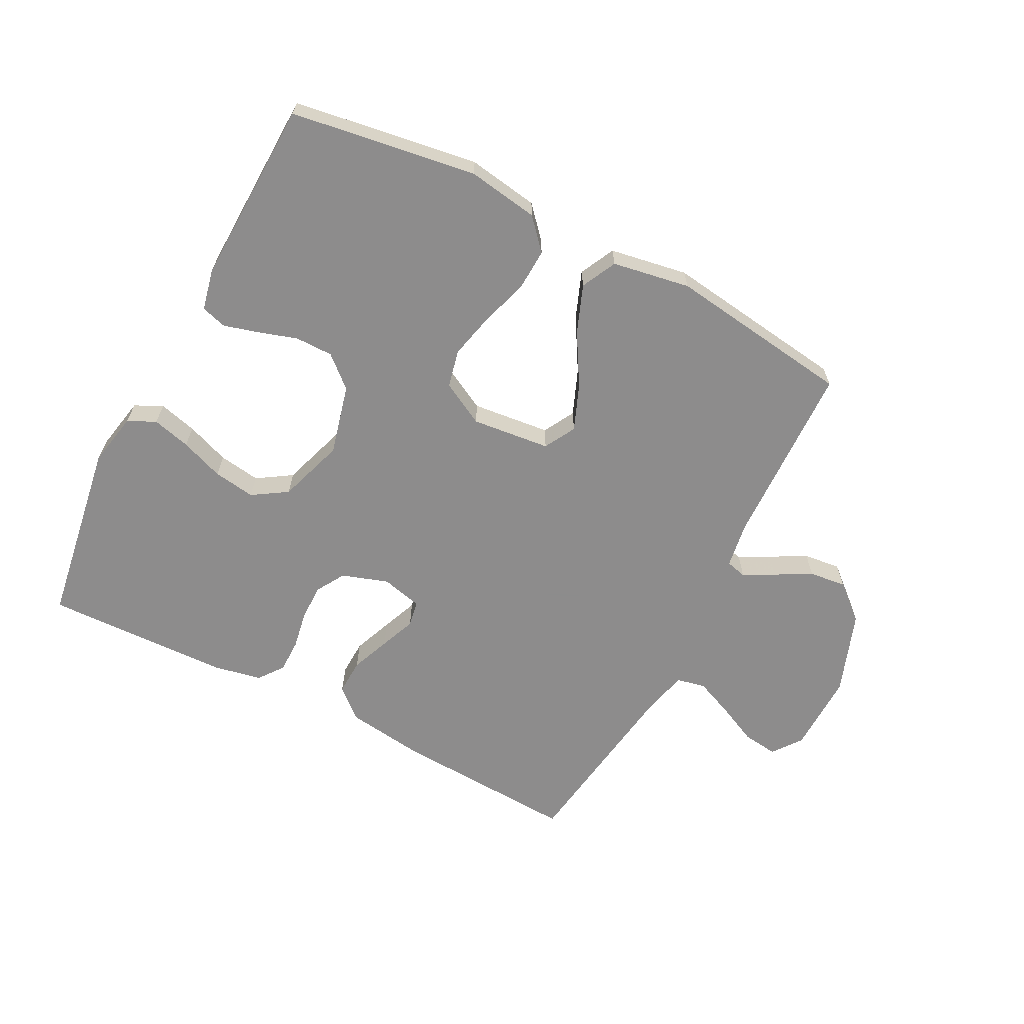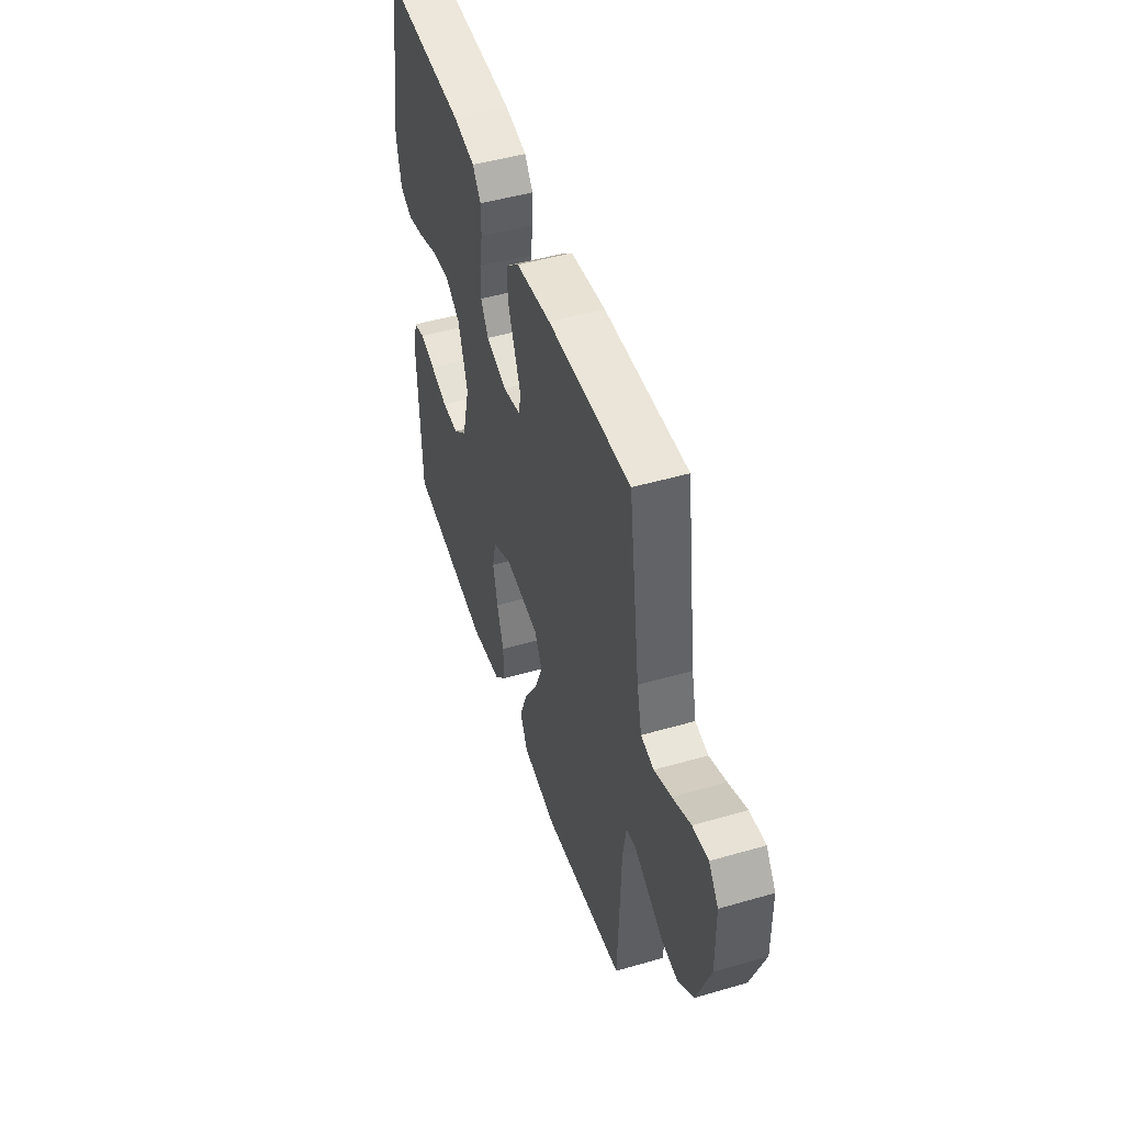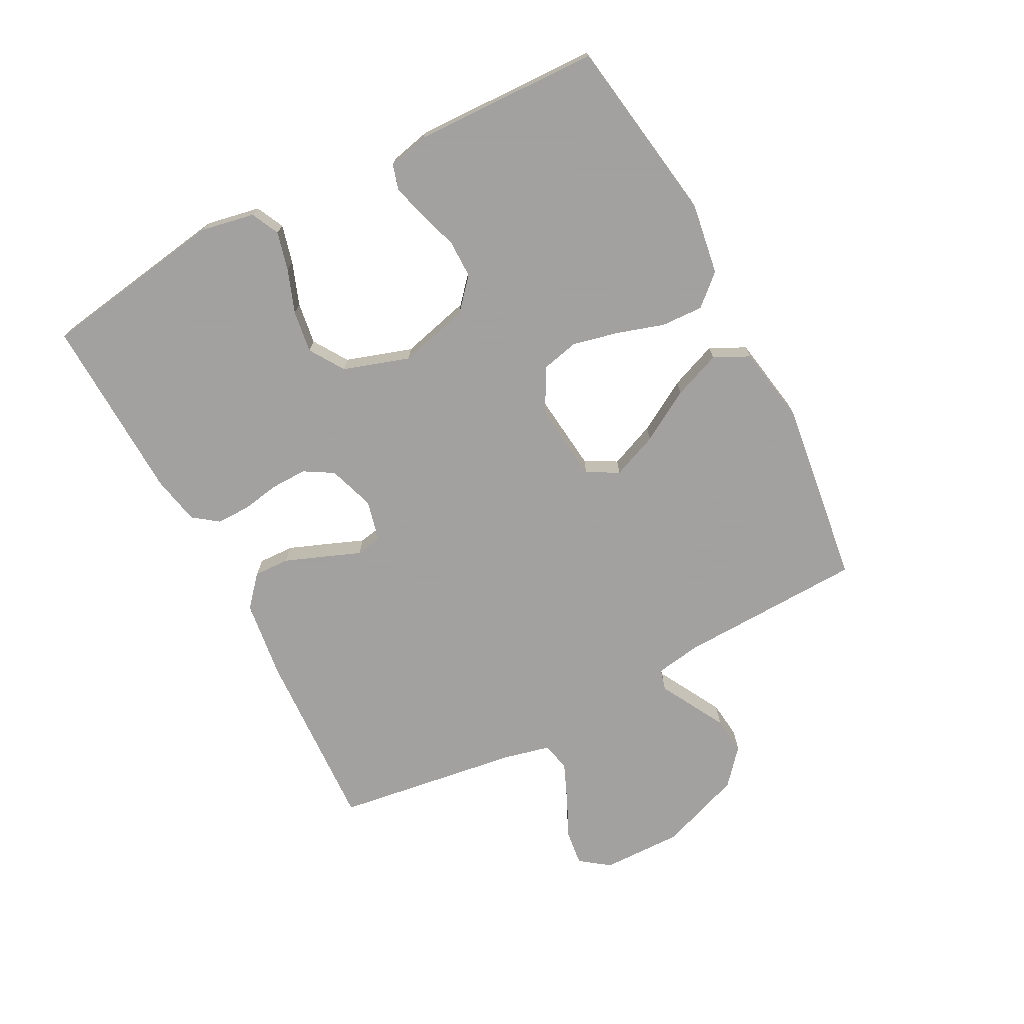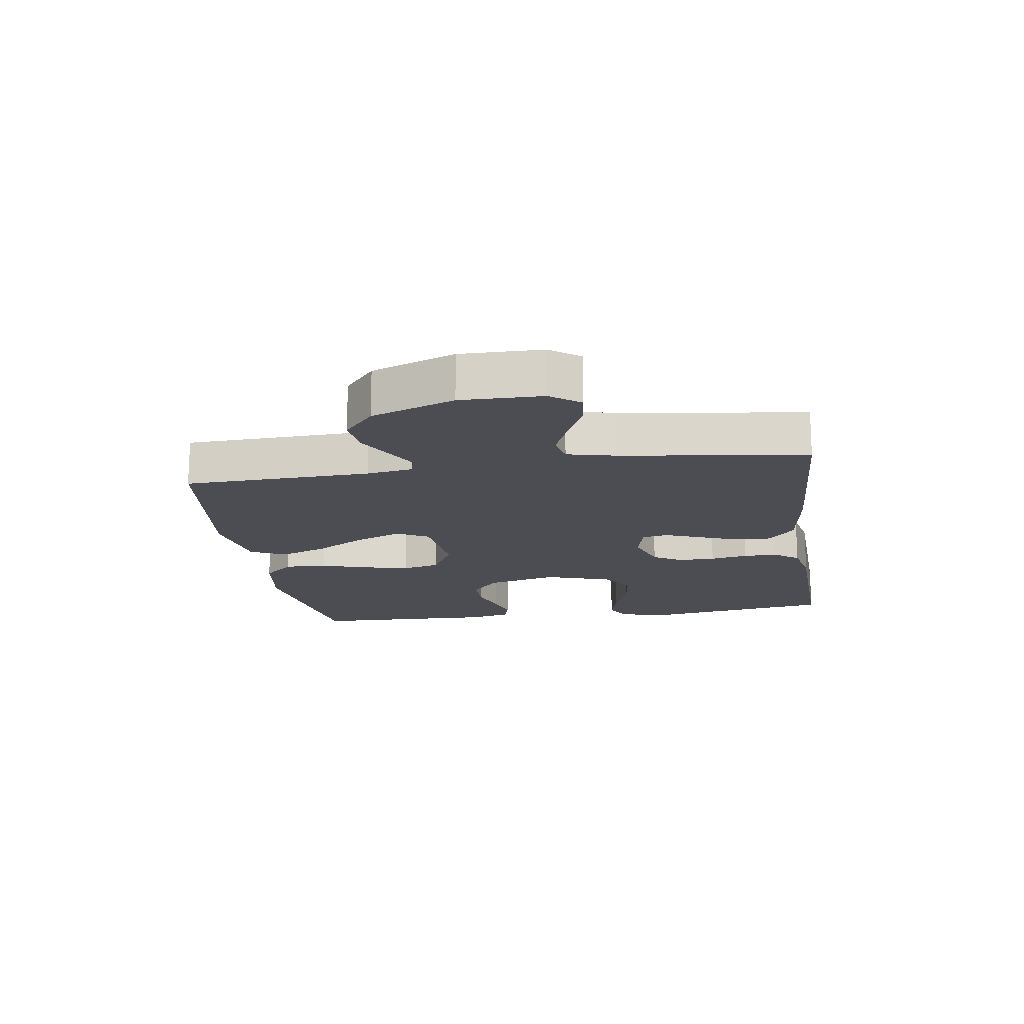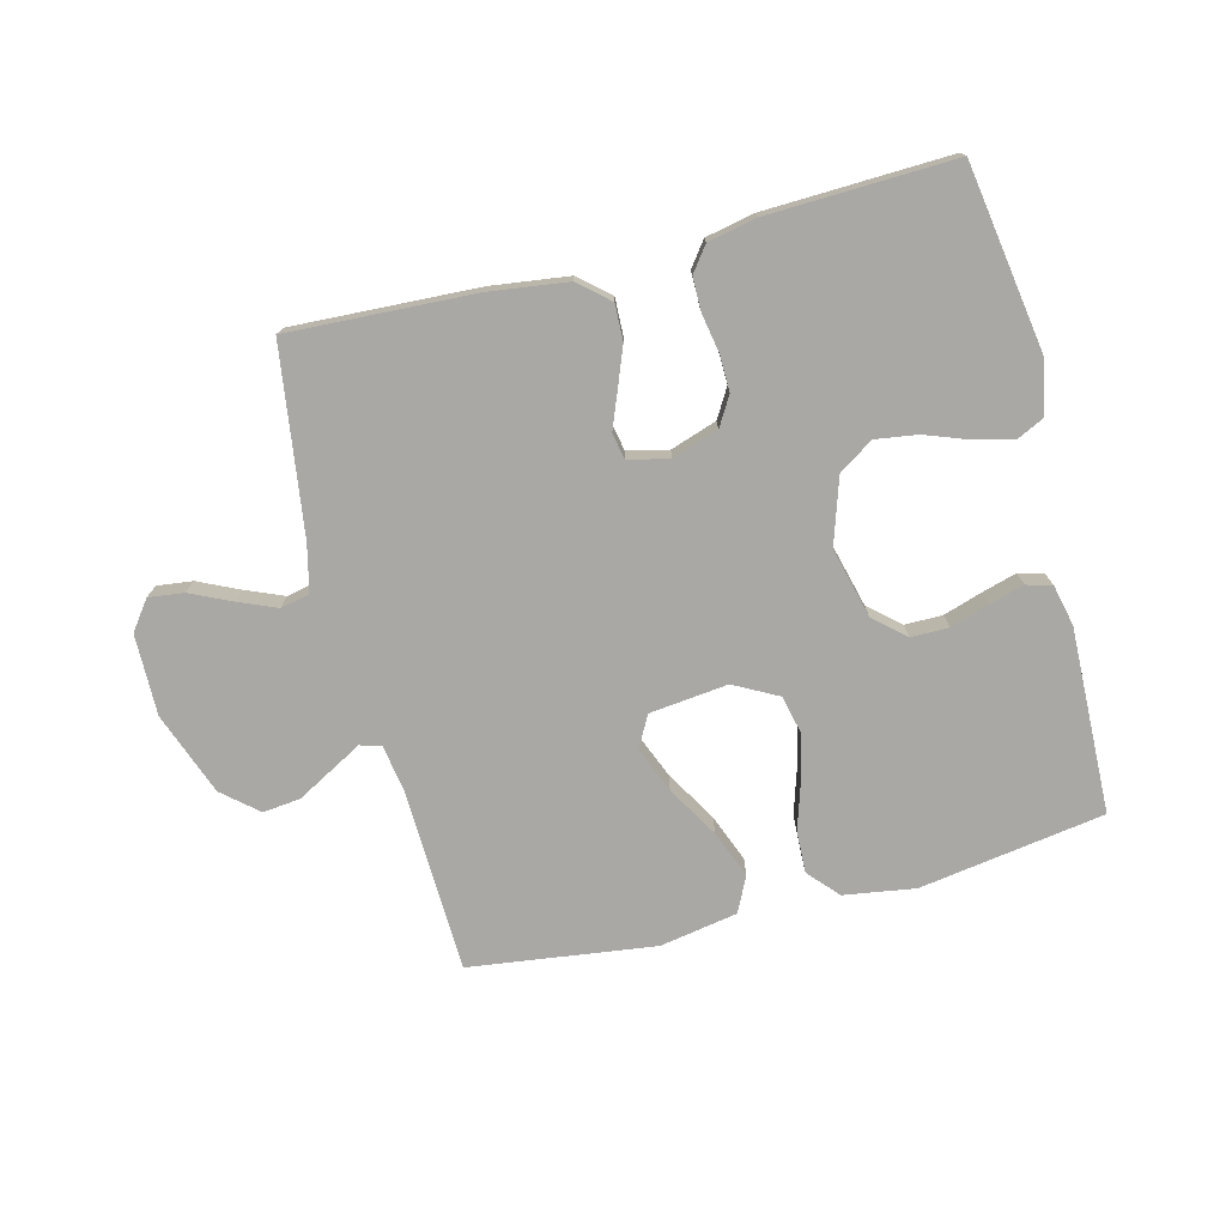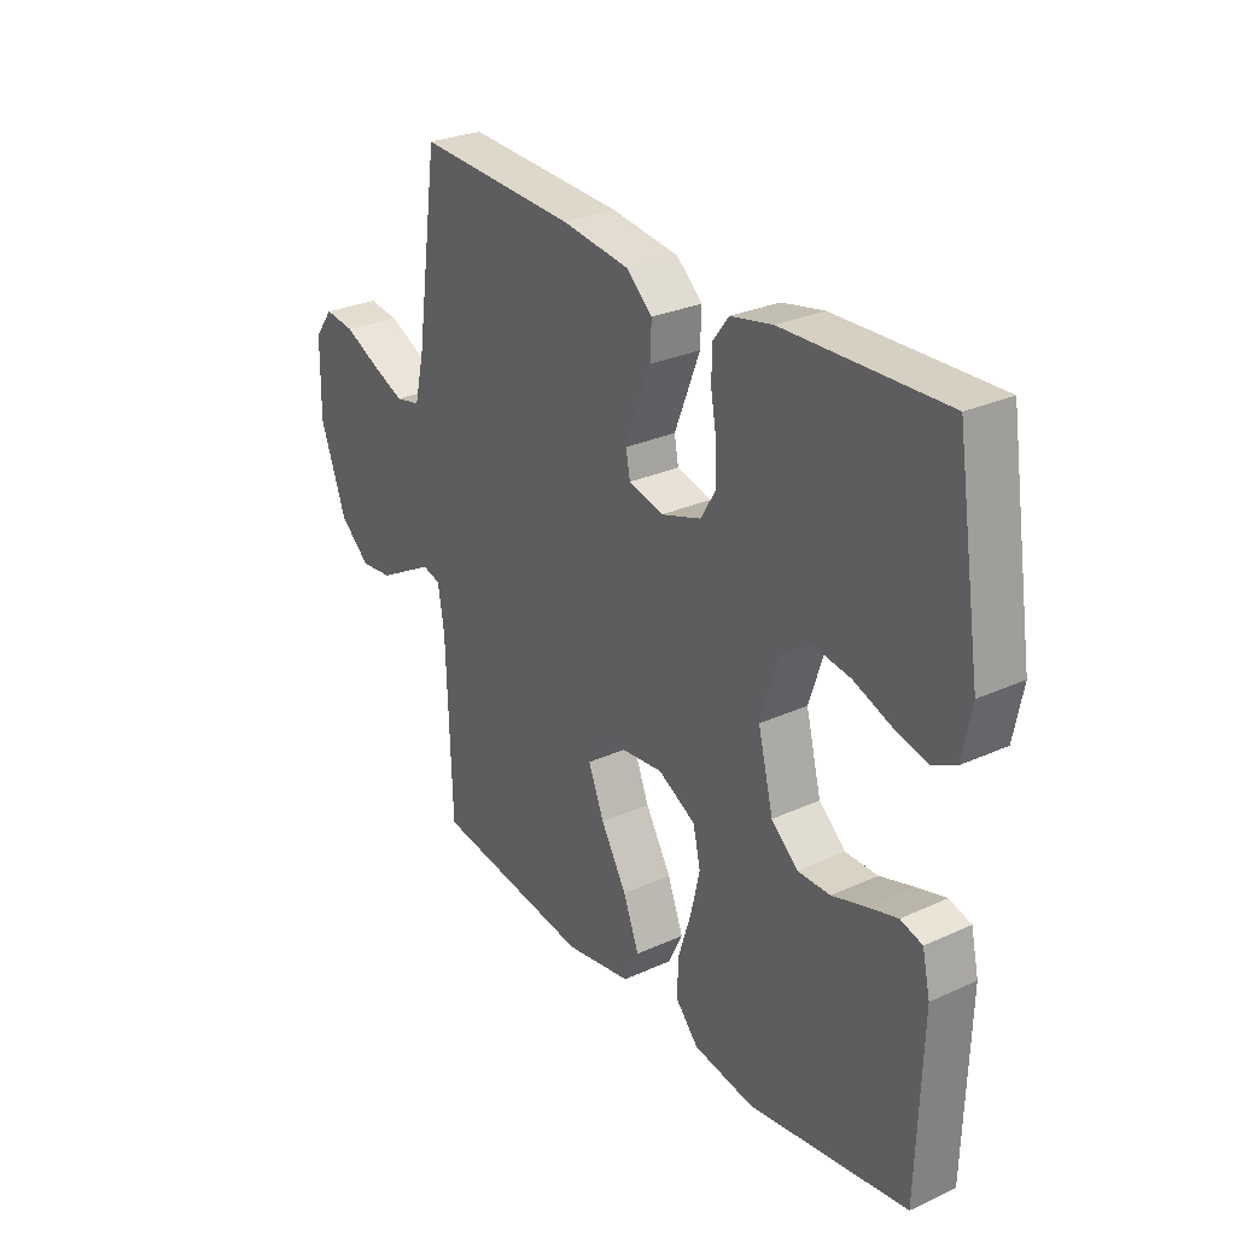
<metadata>
{"format":"obj","ext":"obj","renderer":"f3d","projection":"perspective","resolution":1024,"background":"white","views":[{"elev":-64.3,"azim":152.5,"up":"+Y"},{"elev":48.5,"azim":-107.9,"up":"+Z"},{"elev":-72.3,"azim":117.7,"up":"+Y"},{"elev":-16.3,"azim":-81.4,"up":"+Y"},{"elev":-75.0,"azim":14.4,"up":"+Y"},{"elev":28.3,"azim":55.5,"up":"+Z"}]}
</metadata>
<code>
v 0.5 0.07 0.5
v 0.547 0.07 0.2
v 0.53 0.07 0.113
v 0.485 0.07 0.091
v 0.423 0.07 0.107
v 0.353 0.07 0.133
v 0.285 0.07 0.143
v 0.229 0.07 0.107
v 0.194 0.07 0
v 0.223 0.07 -0.114
v 0.273 0.07 -0.158
v 0.334 0.07 -0.158
v 0.397 0.07 -0.138
v 0.453 0.07 -0.122
v 0.494 0.07 -0.134
v 0.509 0.07 -0.2
v 0.5 0.07 -0.5
v 0.2 0.07 -0.546
v 0.085 0.07 -0.528
v 0.041 0.07 -0.479
v 0.044 0.07 -0.411
v 0.068 0.07 -0.335
v 0.085 0.07 -0.261
v 0.071 0.07 -0.2
v 0 0.07 -0.162
v -0.127 0.07 -0.176
v -0.155 0.07 -0.227
v -0.125 0.07 -0.301
v -0.076 0.07 -0.384
v -0.046 0.07 -0.461
v -0.074 0.07 -0.518
v -0.2 0.07 -0.54
v -0.5 0.07 -0.5
v -0.51 0.07 -0.2
v -0.522 0.07 -0.126
v -0.556 0.07 -0.117
v -0.605 0.07 -0.144
v -0.663 0.07 -0.176
v -0.724 0.07 -0.183
v -0.781 0.07 -0.134
v -0.83 0.07 0
v -0.828 0.07 0.131
v -0.793 0.07 0.178
v -0.736 0.07 0.171
v -0.67 0.07 0.14
v -0.608 0.07 0.114
v -0.561 0.07 0.124
v -0.543 0.07 0.2
v -0.5 0.07 0.5
v -0.2 0.07 0.485
v -0.073 0.07 0.468
v -0.024 0.07 0.425
v -0.026 0.07 0.367
v -0.051 0.07 0.303
v -0.074 0.07 0.245
v -0.066 0.07 0.203
v 0 0.07 0.187
v 0.075 0.07 0.212
v 0.103 0.07 0.259
v 0.102 0.07 0.318
v 0.091 0.07 0.379
v 0.091 0.07 0.434
v 0.121 0.07 0.474
v 0.2 0.07 0.49
v 0.5 0 0.5
v 0.547 0 0.2
v 0.53 0 0.113
v 0.485 0 0.091
v 0.423 0 0.107
v 0.353 0 0.133
v 0.285 0 0.143
v 0.229 0 0.107
v 0.194 0 0
v 0.223 0 -0.114
v 0.273 0 -0.158
v 0.334 0 -0.158
v 0.397 0 -0.138
v 0.453 0 -0.122
v 0.494 0 -0.134
v 0.509 0 -0.2
v 0.5 0 -0.5
v 0.2 0 -0.546
v 0.085 0 -0.528
v 0.041 0 -0.479
v 0.044 0 -0.411
v 0.068 0 -0.335
v 0.085 0 -0.261
v 0.071 0 -0.2
v 0 0 -0.162
v -0.127 0 -0.176
v -0.155 0 -0.227
v -0.125 0 -0.301
v -0.076 0 -0.384
v -0.046 0 -0.461
v -0.074 0 -0.518
v -0.2 0 -0.54
v -0.5 0 -0.5
v -0.51 0 -0.2
v -0.522 0 -0.126
v -0.556 0 -0.117
v -0.605 0 -0.144
v -0.663 0 -0.176
v -0.724 0 -0.183
v -0.781 0 -0.134
v -0.83 0 0
v -0.828 0 0.131
v -0.793 0 0.178
v -0.736 0 0.171
v -0.67 0 0.14
v -0.608 0 0.114
v -0.561 0 0.124
v -0.543 0 0.2
v -0.5 0 0.5
v -0.2 0 0.485
v -0.073 0 0.468
v -0.024 0 0.425
v -0.026 0 0.367
v -0.051 0 0.303
v -0.074 0 0.245
v -0.066 0 0.203
v 0 0 0.187
v 0.075 0 0.212
v 0.103 0 0.259
v 0.102 0 0.318
v 0.091 0 0.379
v 0.091 0 0.434
v 0.121 0 0.474
v 0.2 0 0.49
f 60 61 62 63
f 59 60 63 64
f 52 53 54 55
f 50 51 52 55
f 48 49 50 55
f 47 48 55 56
f 46 47 56 57
f 42 43 44 45
f 42 45 46
f 41 42 46
f 40 41 46 57
f 37 38 39 40
f 36 37 40
f 31 32 33 34
f 31 34 35
f 28 29 30 31
f 27 28 31 35
f 26 27 35
f 25 26 35 36
f 19 20 21 22
f 19 22 23
f 18 19 23
f 17 18 23 24
f 15 16 17 24
f 12 13 14 15
f 3 4 5 6
f 3 6 7
f 2 3 7
f 59 64 1 2
f 58 59 2 7
f 36 40 57 58
f 25 36 58
f 12 15 24
f 11 12 24 25
f 10 11 25
f 9 10 25 58
f 58 7 8
f 8 9 58
f 127 126 125 124
f 128 127 124 123
f 119 118 117 116
f 119 116 115 114
f 119 114 113 112
f 120 119 112 111
f 121 120 111 110
f 109 108 107 106
f 110 109 106
f 110 106 105
f 121 110 105 104
f 104 103 102 101
f 104 101 100
f 98 97 96 95
f 99 98 95
f 95 94 93 92
f 99 95 92 91
f 99 91 90
f 100 99 90 89
f 86 85 84 83
f 87 86 83
f 87 83 82
f 88 87 82 81
f 88 81 80 79
f 79 78 77 76
f 70 69 68 67
f 71 70 67
f 71 67 66
f 66 65 128 123
f 71 66 123 122
f 122 121 104 100
f 122 100 89
f 88 79 76
f 89 88 76 75
f 89 75 74
f 122 89 74 73
f 72 71 122
f 122 73 72
f 1 65 66 2
f 2 66 67 3
f 3 67 68 4
f 4 68 69 5
f 5 69 70 6
f 6 70 71 7
f 7 71 72 8
f 8 72 73 9
f 9 73 74 10
f 10 74 75 11
f 11 75 76 12
f 12 76 77 13
f 13 77 78 14
f 14 78 79 15
f 15 79 80 16
f 16 80 81 17
f 17 81 82 18
f 18 82 83 19
f 19 83 84 20
f 20 84 85 21
f 21 85 86 22
f 22 86 87 23
f 23 87 88 24
f 24 88 89 25
f 25 89 90 26
f 26 90 91 27
f 27 91 92 28
f 28 92 93 29
f 29 93 94 30
f 30 94 95 31
f 31 95 96 32
f 32 96 97 33
f 33 97 98 34
f 34 98 99 35
f 35 99 100 36
f 36 100 101 37
f 37 101 102 38
f 38 102 103 39
f 39 103 104 40
f 40 104 105 41
f 41 105 106 42
f 42 106 107 43
f 43 107 108 44
f 44 108 109 45
f 45 109 110 46
f 46 110 111 47
f 47 111 112 48
f 48 112 113 49
f 49 113 114 50
f 50 114 115 51
f 51 115 116 52
f 52 116 117 53
f 53 117 118 54
f 54 118 119 55
f 55 119 120 56
f 56 120 121 57
f 57 121 122 58
f 58 122 123 59
f 59 123 124 60
f 60 124 125 61
f 61 125 126 62
f 62 126 127 63
f 63 127 128 64
f 64 128 65 1

</code>
